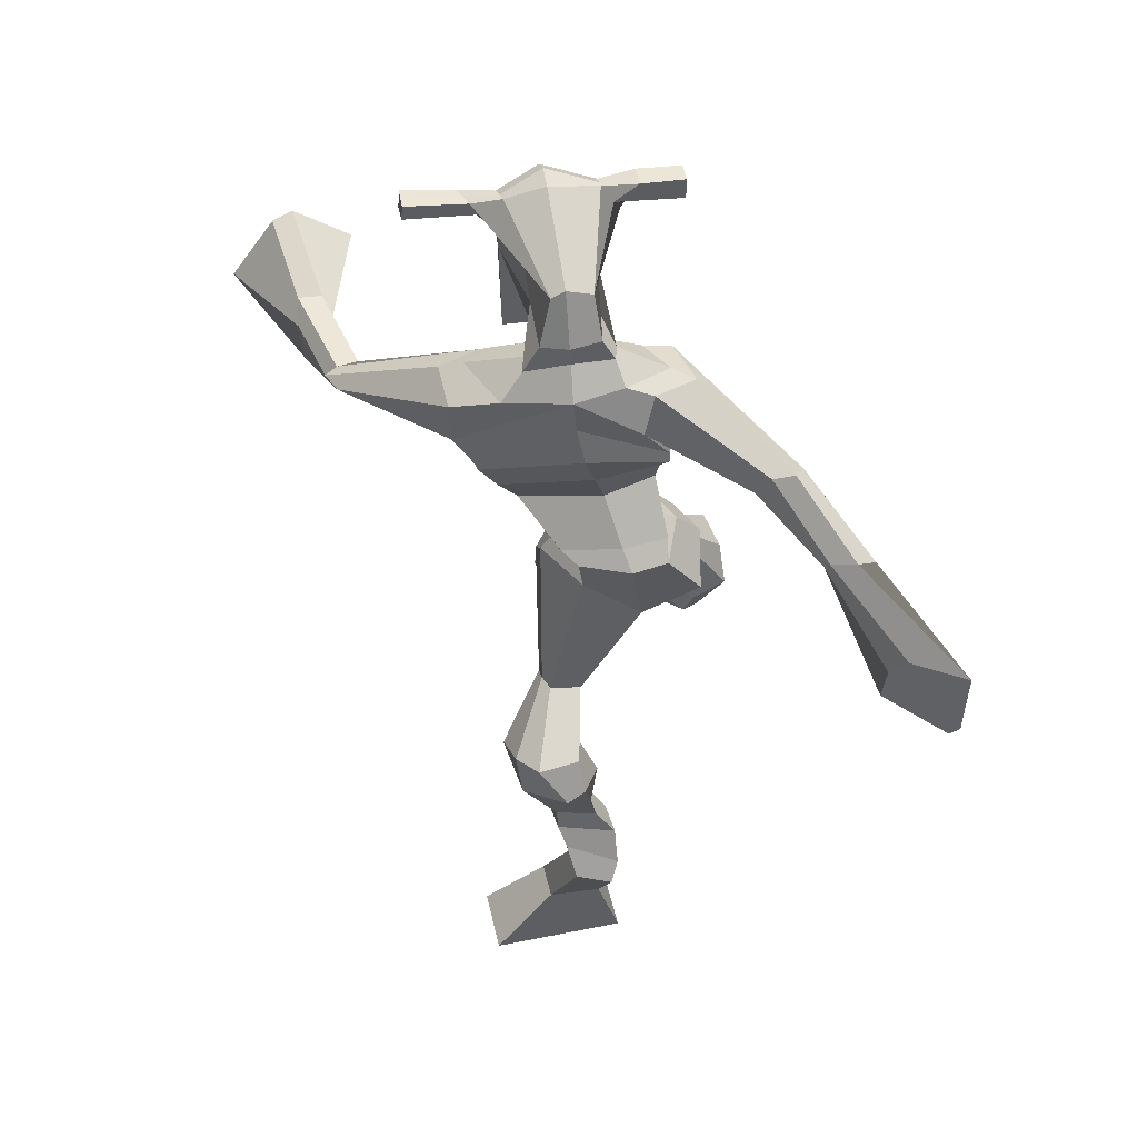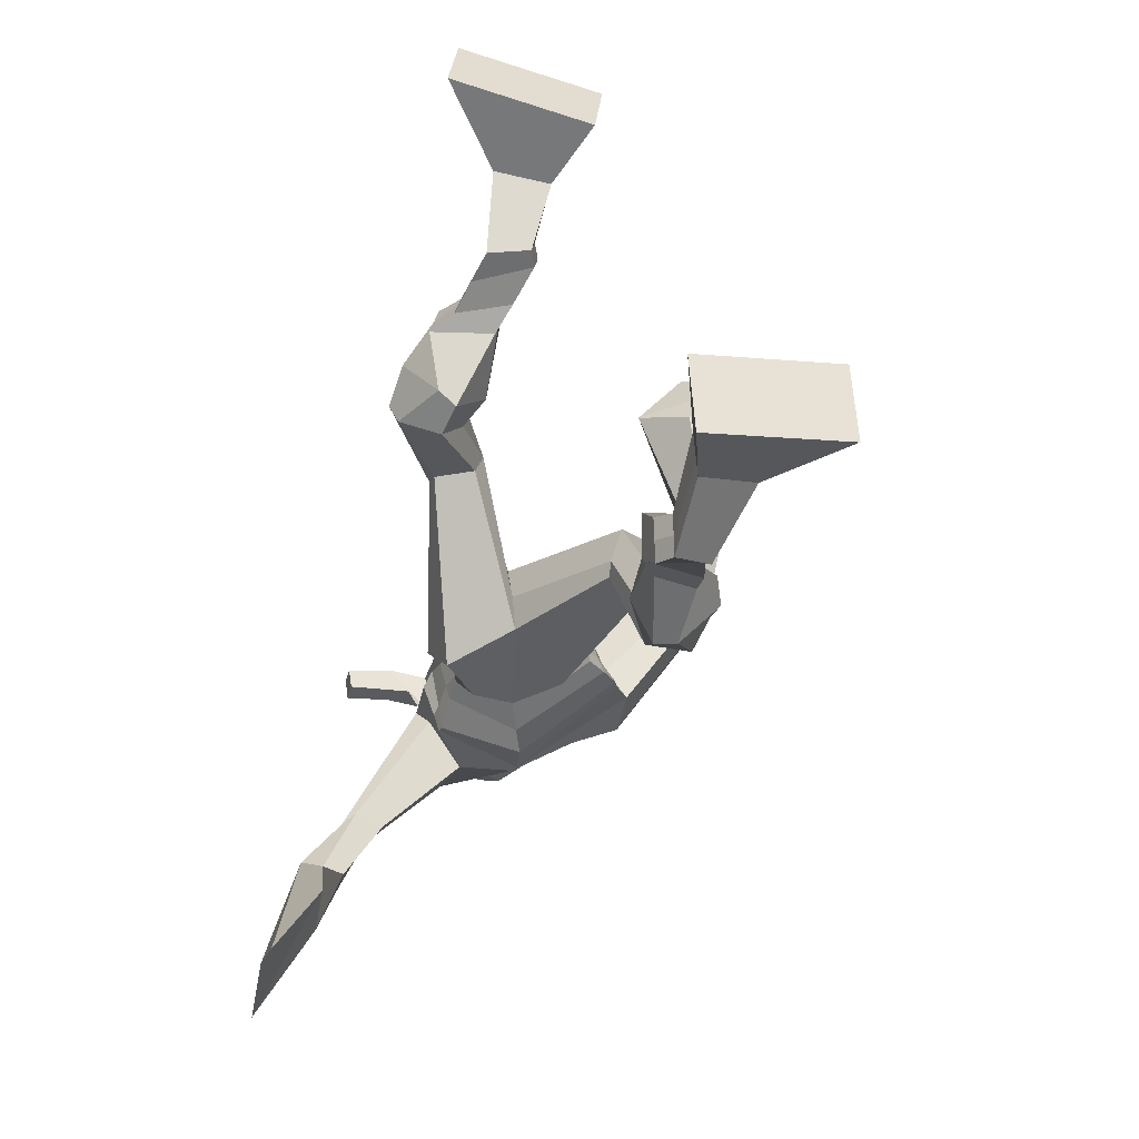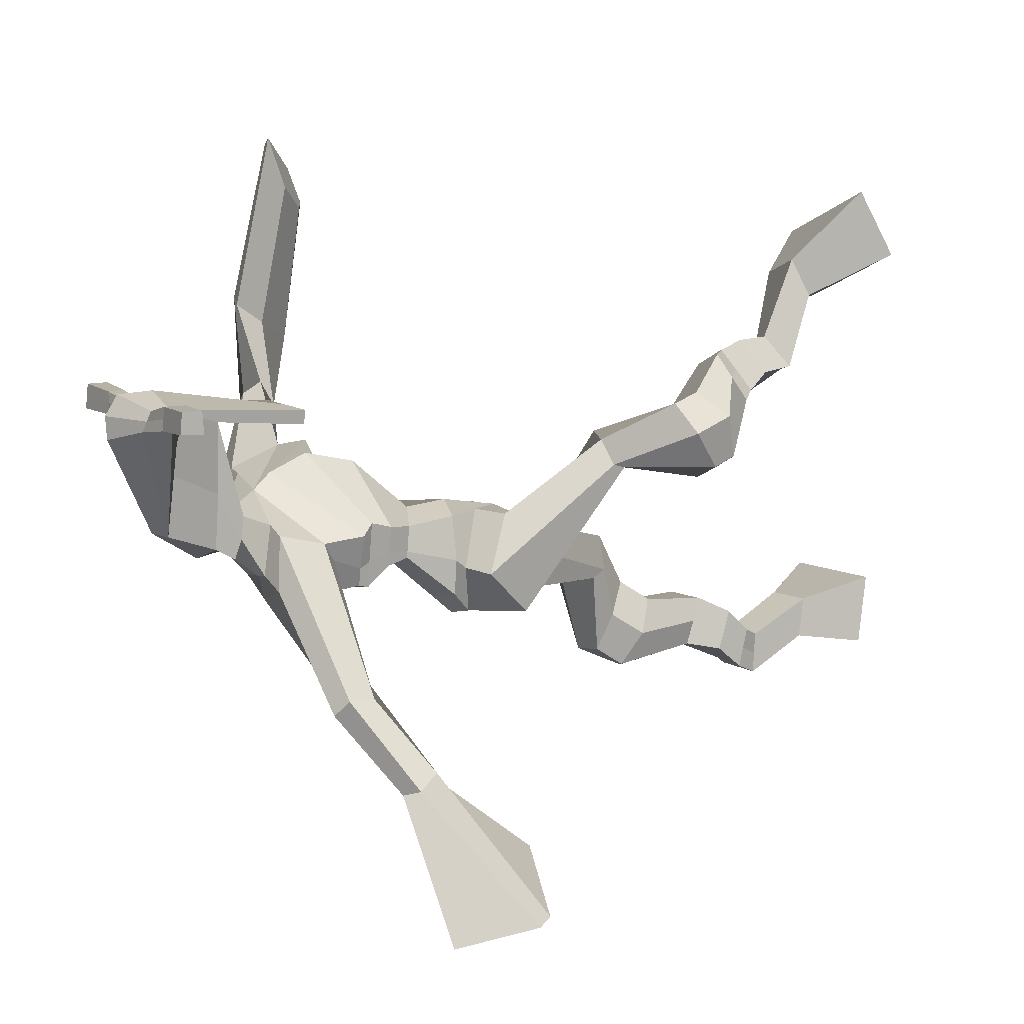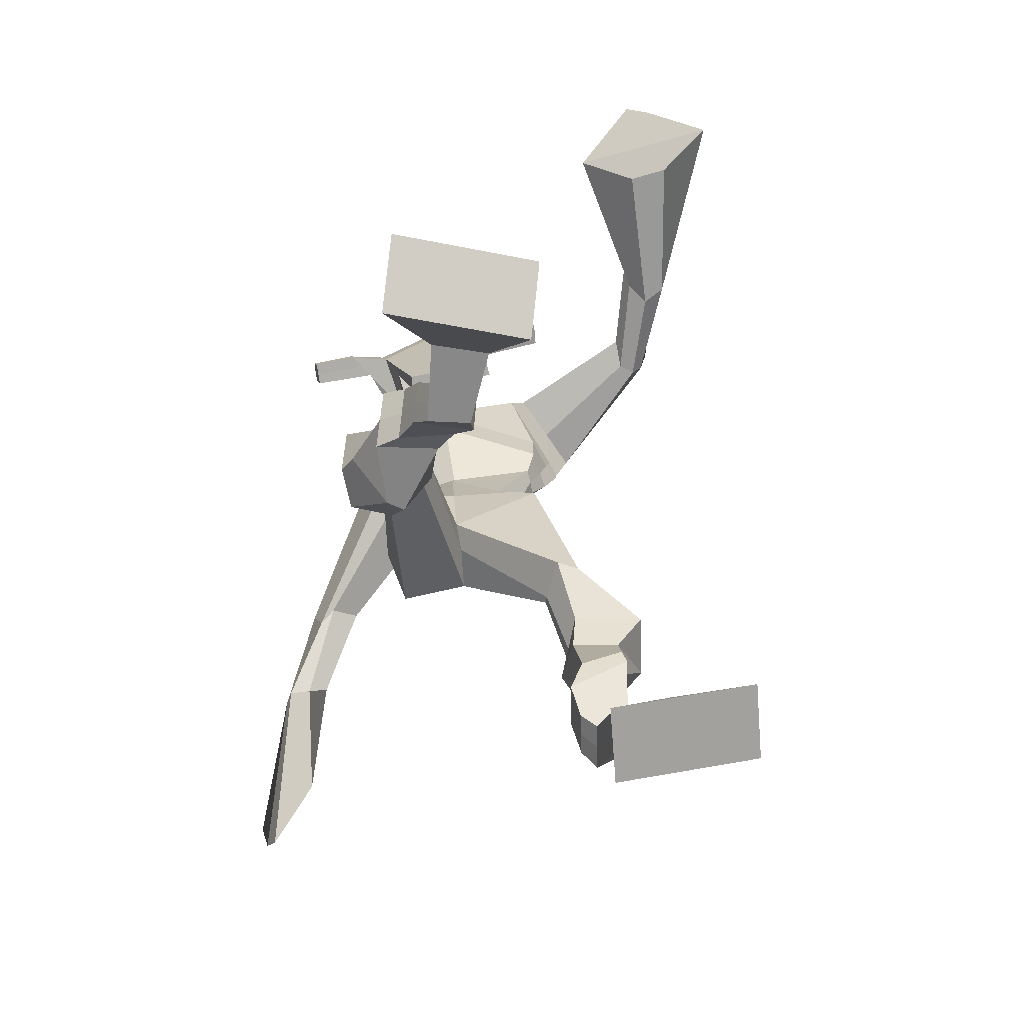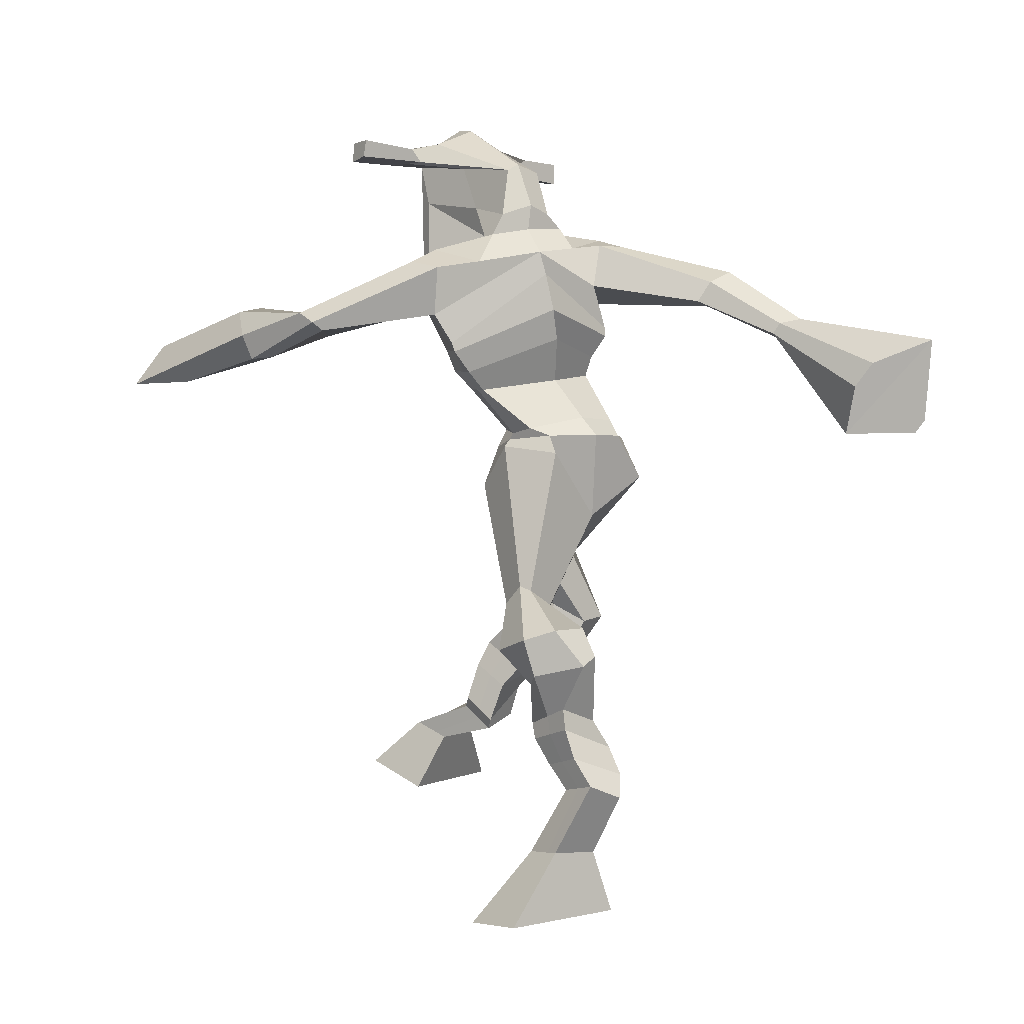
<metadata>
{"format":"obj","ext":"obj","renderer":"f3d","projection":"perspective","resolution":1024,"background":"white","views":[{"elev":47.2,"azim":162.5,"up":"+Y"},{"elev":-32.8,"azim":-14.6,"up":"+Z"},{"elev":0.4,"azim":-117.6,"up":"+Z"},{"elev":13.4,"azim":-13.7,"up":"+Z"},{"elev":1.0,"azim":136.6,"up":"+Y"}]}
</metadata>
<code>
o g
v 0.2968 0.8894 -0.1363
v 0.3337 0.7938 -0.1032
v 0.3097 0.9142 -0.07842
v 0.3562 0.8367 -0.002139
v 0.2163 0.8989 -0.1224
v 0.1283 0.7996 -0.06
v 0.2293 0.9235 -0.06448
v 0.1508 0.8426 0.04106
v 0.2752 0.9133 -0.2395
v 0.2893 0.9522 -0.1913
v 0.2174 0.936 -0.2384
v 0.2316 0.975 -0.1908
v 0.2839 0.9311 -0.2536
v 0.298 0.97 -0.2059
v 0.2078 0.9883 -0.2497
v 0.2227 1.026 -0.1984
v 0.2694 0.9959 -0.2717
v 0.2843 1.034 -0.2205
v 0.193 1.026 -0.2795
v 0.2112 1.07 -0.2161
v 0.2529 1.031 -0.2996
v 0.2711 1.075 -0.2361
v 0.1643 1.053 -0.297
v 0.1841 1.095 -0.2253
v 0.2098 1.076 -0.4001
v 0.256 1.137 -0.3085
v 0.1823 1.066 -0.3855
v 0.1907 1.129 -0.2853
v 0.1999 1.121 -0.4182
v 0.2501 1.185 -0.3303
v 0.1386 1.127 -0.4035
v 0.1452 1.196 -0.3061
v 0.2701 1.223 -0.3985
v 0.2776 1.265 -0.3455
v 0.2156 1.246 -0.4038
v 0.2352 1.276 -0.3602
v 0.3553 1.323 -0.5925
v 0.3452 1.33 -0.4908
v 0.2713 1.389 -0.6262
v 0.2685 1.428 -0.4755
v 0.4527 0.7558 -0.691
v 0.4193 0.6538 -0.7009
v 0.4464 0.7511 -0.6268
v 0.4085 0.6455 -0.5896
v 0.5343 0.7617 -0.6825
v 0.6283 0.6492 -0.6809
v 0.528 0.7568 -0.6184
v 0.6175 0.6409 -0.5696
v 0.4498 0.8531 -0.7499
v 0.4479 0.8499 -0.6855
v 0.5062 0.8759 -0.7374
v 0.501 0.8639 -0.6751
v 0.4357 0.8901 -0.7382
v 0.4306 0.878 -0.6763
v 0.5129 0.9198 -0.7053
v 0.5078 0.9039 -0.6419
v 0.4313 0.9329 -0.7074
v 0.4262 0.917 -0.644
v 0.5257 0.9683 -0.6973
v 0.5212 0.9471 -0.6206
v 0.4609 0.979 -0.6989
v 0.4548 0.9577 -0.6223
v 0.5263 1.002 -0.693
v 0.5201 0.973 -0.6132
v 0.4904 1.091 -0.7319
v 0.4663 1.053 -0.6219
v 0.521 1.076 -0.7353
v 0.5339 1.04 -0.6229
v 0.4926 1.137 -0.7056
v 0.4814 1.098 -0.5931
v 0.5592 1.136 -0.7076
v 0.5876 1.1 -0.6025
v 0.4521 1.167 -0.5846
v 0.466 1.147 -0.515
v 0.5057 1.196 -0.5938
v 0.5062 1.172 -0.5338
v 0.4556 1.431 -0.6031
v 0.4859 1.375 -0.4561
v 0.4597 1.777 -0.5682
v 0.4169 1.783 -0.4386
v 0.3636 1.721 -0.604
v 0.292 1.719 -0.5199
v 0.618 1.666 -0.4739
v 0.5465 1.691 -0.3662
v 0.3814 1.788 -0.5697
v 0.3319 1.79 -0.4917
v 0.3485 1.793 -0.6032
v 0.2906 1.792 -0.5077
v 0.2419 1.694 -0.7376
v 0.1787 1.688 -0.7449
v 0.2232 1.728 -0.7497
v 0.1732 1.73 -0.7466
v 0.1768 1.635 -0.8521
v 0.1117 1.62 -0.8488
v 0.1741 1.653 -0.8646
v 0.1081 1.647 -0.8747
v 0.1265 1.542 -0.9893
v 0.05586 1.463 -1.061
v 0.1086 1.581 -1.012
v 0.04597 1.485 -1.074
v 0.5528 1.758 -0.5154
v 0.5133 1.771 -0.4126
v 0.6236 1.746 -0.488
v 0.5545 1.766 -0.4039
v 0.732 1.641 -0.3114
v 0.7051 1.658 -0.2584
v 0.7503 1.655 -0.307
v 0.7421 1.673 -0.277
v 0.7408 1.6 -0.1804
v 0.7286 1.69 -0.1311
v 0.7694 1.597 -0.1597
v 0.7634 1.682 -0.1153
v 0.7102 1.586 0.03294
v 0.7149 1.64 0.1469
v 0.7599 1.563 0.04928
v 0.7502 1.632 0.1409
v 0.4346 2.009 -0.3651
v 0.4259 1.996 -0.297
v 0.3513 1.982 -0.355
v 0.3474 1.971 -0.324
v 0.4928 1.982 -0.3417
v 0.4926 1.967 -0.301
v 0.496 1.878 -0.3201
v 0.4293 1.883 -0.329
v 0.3562 1.864 -0.3386
v 0.404 1.849 -0.5298
v 0.492 1.844 -0.5095
v 0.4573 1.859 -0.5439
v 0.4935 1.945 -0.2988
v 0.3471 1.941 -0.3222
v 0.4725 1.923 -0.502
v 0.4512 1.934 -0.505
v 0.4227 1.943 -0.29
v 0.4107 1.922 -0.5103
v 0.2231 1.969 -0.3624
v 0.2188 1.969 -0.3298
v 0.2183 1.939 -0.3274
v 0.2228 1.934 -0.3608
v 0.6333 1.979 -0.3107
v 0.6283 1.978 -0.2724
v 0.6296 1.945 -0.2692
v 0.6342 1.951 -0.3048
v 0.3222 1.569 -0.543
v 0.4053 1.558 -0.5504
v 0.5248 1.54 -0.4946
v 0.5168 1.542 -0.4566
v 0.3874 1.539 -0.4649
v 0.3134 1.569 -0.4946
v 0.32 1.602 -0.5552
v 0.535 1.574 -0.4337
v 0.3045 1.604 -0.4954
v 0.4303 1.627 -0.5807
v 0.5545 1.57 -0.4917
v 0.3919 1.63 -0.3934
v 0.5489 1.945 -0.2847
v 0.5479 1.97 -0.2873
v 0.538 1.971 -0.3236
v 0.5209 1.95 -0.3265
v 0.2918 1.972 -0.355
v 0.2872 1.972 -0.3196
v 0.2867 1.939 -0.317
v 0.3296 1.944 -0.3497
v 0.4301 1.728 -0.307
v 0.4278 1.727 -0.3294
v 0.3537 1.726 -0.3397
v 0.4935 1.728 -0.3204
v 0.488 1.728 -0.2991
v 0.3524 1.725 -0.3176
v 0.4367 1.815 -0.4708
v 0.3888 1.824 -0.5442
v 0.477 1.807 -0.4577
v 0.3913 1.809 -0.4794
v 0.5186 1.807 -0.5124
v 0.4515 1.819 -0.531
v 0.317 1.637 -0.5871
v 0.5431 1.611 -0.4209
v 0.2991 1.638 -0.4895
v 0.4483 1.676 -0.5902
v 0.5826 1.604 -0.4858
v 0.3925 1.708 -0.3819
v 0.3153 1.652 -0.584
v 0.516 1.656 -0.3587
v 0.29 1.655 -0.509
v 0.4591 1.738 -0.5827
v 0.5878 1.618 -0.4844
v 0.4038 1.762 -0.4124
v 0.3931 1.492 -0.6054
v 0.4772 1.473 -0.5627
v 0.3723 1.482 -0.453
v 0.319 1.489 -0.6008
v 0.4483 1.473 -0.4724
v 0.3286 1.488 -0.4795
v 0.1388 0.8196 -0.01303
v 0.3011 0.8977 -0.1172
v 0.2206 0.907 -0.1033
v 0.3442 0.8137 -0.05623
v 0.2823 0.933 -0.2154
v 0.2245 0.9557 -0.2145
v 0.2909 0.9507 -0.2297
v 0.2153 1.007 -0.2241
v 0.2768 1.015 -0.2461
v 0.2021 1.048 -0.2478
v 0.262 1.053 -0.2679
v 0.1742 1.074 -0.2611
v 0.2577 1.104 -0.3598
v 0.1371 1.102 -0.3245
v 0.2359 1.152 -0.3768
v 0.131 1.163 -0.3525
v 0.2822 1.225 -0.3722
v 0.2128 1.266 -0.3998
v 0.3527 1.33 -0.5336
v 0.256 1.458 -0.5685
v 0.6233 0.6453 -0.6292
v 0.4507 0.7541 -0.6698
v 0.5322 0.76 -0.6613
v 0.4143 0.6499 -0.6491
v 0.4489 0.8513 -0.7179
v 0.5037 0.8698 -0.7066
v 0.4332 0.884 -0.7074
v 0.5103 0.9118 -0.6736
v 0.4287 0.9249 -0.6757
v 0.5235 0.9577 -0.659
v 0.4578 0.9683 -0.6606
v 0.5232 0.9877 -0.6531
v 0.4532 1.071 -0.6785
v 0.5778 1.059 -0.6768
v 0.4758 1.117 -0.6475
v 0.5826 1.118 -0.657
v 0.4491 1.148 -0.5705
v 0.5137 1.203 -0.5755
v 0.4972 1.442 -0.5204
v 0.3088 1.696 -0.5457
v 0.5853 1.678 -0.4234
v 0.3133 1.806 -0.5671
v 0.2813 1.796 -0.5908
v 0.1998 1.688 -0.7232
v 0.195 1.745 -0.7683
v 0.1448 1.625 -0.8486
v 0.1399 1.661 -0.8825
v 0.1212 1.463 -0.966
v 0.056 1.619 -1.096
v 0.587 1.781 -0.4399
v 0.6181 1.76 -0.4155
v 0.7071 1.633 -0.2974
v 0.7634 1.671 -0.2884
v 0.7254 1.647 -0.1584
v 0.7701 1.64 -0.1326
v 0.6382 1.641 0.05675
v 0.8275 1.559 0.1155
v 0.4299 2.014 -0.3295
v 0.3494 1.977 -0.3395
v 0.4927 1.974 -0.3214
v 0.4813 1.861 -0.4297
v 0.3898 1.85 -0.4454
v 0.4842 1.934 -0.4003
v 0.3776 1.931 -0.4164
v 0.2209 1.969 -0.3461
v 0.2206 1.937 -0.3441
v 0.6308 1.978 -0.2916
v 0.6319 1.948 -0.287
v 0.5213 1.541 -0.4764
v 0.3208 1.569 -0.5337
v 0.5461 1.571 -0.468
v 0.3143 1.602 -0.5334
v 0.5349 1.947 -0.3056
v 0.5429 1.971 -0.3055
v 0.3082 1.941 -0.3333
v 0.2895 1.972 -0.3373
v 0.3775 1.818 -0.5142
v 0.5076 1.806 -0.4808
v 0.5664 1.606 -0.4644
v 0.3107 1.637 -0.5487
v 0.5767 1.622 -0.4628
v 0.3073 1.654 -0.5577
v 0.3137 1.488 -0.5478
v 0.4698 1.465 -0.5126
v 0.3857 1.462 -0.6316
v 0.4578 1.46 -0.5909
v 0.3569 1.403 -0.4604
v 0.3265 1.461 -0.6265
v 0.4638 1.442 -0.4682
v 0.3041 1.461 -0.4681
v 0.4797 1.454 -0.5135
v 0.2909 1.484 -0.5589
f 1 5 11 9
f 4 3 7 8
f 193 195 5 6
f 193 196 4 8
f 196 194 3 4
f 6 5 1 2
f 198 12 16 200
f 7 3 10 12
f 195 7 12 198
f 194 1 9 197
f 200 16 20 202
f 12 10 14 16
f 9 11 15 13
f 197 9 13 199
f 20 18 22 24
f 16 14 18 20
f 13 15 19 17
f 199 13 17 201
f 21 23 27 25
f 17 19 23 21
f 201 17 21 203
f 202 20 24 204
f 206 28 32 208
f 203 21 25 205
f 204 24 28 206
f 24 22 26 28
f 29 31 35 33
f 28 26 30 32
f 25 27 31 29
f 205 25 29 207
f 209 33 37 211
f 207 29 33 209
f 208 32 36 210
f 32 30 34 36
f 185 184 79 83
f 210 36 40 212
f 36 34 38 40
f 33 35 39 37
f 41 49 51 45
f 44 48 47 43
f 213 46 45 215
f 213 48 44 216
f 216 44 43 214
f 46 42 41 45
f 218 220 56 52
f 47 52 50 43
f 215 218 52 47
f 214 217 49 41
f 220 222 60 56
f 52 56 54 50
f 49 53 55 51
f 217 219 53 49
f 60 64 62 58
f 56 60 58 54
f 53 57 59 55
f 219 221 57 53
f 61 65 67 63
f 57 61 63 59
f 221 223 61 57
f 222 224 64 60
f 226 228 72 68
f 223 225 65 61
f 224 226 68 64
f 64 68 66 62
f 69 73 75 71
f 68 72 70 66
f 65 69 71 67
f 225 227 69 65
f 229 211 37 73
f 227 229 73 69
f 228 230 76 72
f 72 76 74 70
f 184 181 81 79
f 230 231 78 76
f 76 78 38 74
f 73 37 77 75
f 268 159 135 257
f 133 129 122 118
f 186 182 84 80
f 274 183 82 232
f 273 185 83 233
f 183 186 80 82
f 234 235 88 86
f 82 88 92 90
f 82 80 86 88
f 79 81 87 85
f 90 92 96 94
f 235 87 91 237
f 232 82 90 236
f 87 81 89 91
f 95 93 97 99
f 236 90 94 238
f 91 89 93 95
f 237 91 95 239
f 240 98 100 241
f 239 95 99 241
f 94 96 100 98
f 238 94 98 240
f 242 102 104 243
f 83 79 101 103
f 80 84 104 102
f 104 84 106 108
f 108 106 110 112
f 83 103 107 105
f 233 83 105 244
f 243 104 108 245
f 109 111 115 113
f 245 108 112 247
f 105 107 111 109
f 244 105 109 246
f 248 113 115 249
f 246 109 113 248
f 112 110 114 116
f 247 112 116 249
f 250 117 119 251
f 250 118 122 252
f 156 155 141 140
f 131 132 117 121
f 132 134 119 117
f 130 133 118 120
f 172 169 124 125
f 174 170 126 128
f 173 174 128 127
f 270 173 127 253
f 169 171 123 124
f 269 172 125 254
f 129 133 163 167
f 128 126 134 132
f 127 128 132 131
f 253 127 131 255
f 130 125 165 168
f 254 125 130 256
f 258 137 136 257
f 161 160 136 137
f 267 161 137 258
f 159 162 138 135
f 260 142 139 259
f 158 157 139 142
f 266 156 140 259
f 265 158 142 260
f 192 189 147 148
f 276 188 145 261
f 275 192 148 262
f 189 191 146 147
f 187 190 143 144
f 188 187 144 145
f 148 147 154 151
f 261 145 153 263
f 262 148 151 264
f 147 146 150 154
f 144 143 149 152
f 145 144 152 153
f 255 131 158 265
f 252 122 156 266
f 131 121 157 158
f 122 129 155 156
f 119 134 162 159
f 256 130 161 267
f 130 120 160 161
f 251 119 159 268
f 165 164 163 168
f 164 166 167 163
f 133 130 168 163
f 123 129 167 166
f 124 123 166 164
f 125 124 164 165
f 234 86 172 269
f 80 102 171 169
f 242 101 173 270
f 101 79 174 173
f 79 85 170 174
f 86 80 169 172
f 151 154 180 177
f 263 153 179 271
f 264 151 177 272
f 154 150 176 180
f 152 149 175 178
f 153 152 178 179
f 177 180 186 183
f 271 179 185 273
f 272 177 183 274
f 180 176 182 186
f 178 175 181 184
f 179 178 184 185
f 278 277 187 188
f 277 280 190 187
f 279 281 191 189
f 284 282 192 275
f 283 278 188 276
f 282 279 189 192
f 281 283 276 191
f 280 284 275 190
f 175 272 274 181
f 176 271 273 182
f 149 264 272 175
f 150 263 271 176
f 102 242 270 171
f 85 234 269 170
f 120 251 268 160
f 134 256 267 162
f 121 252 266 157
f 129 255 265 155
f 143 262 264 149
f 146 261 263 150
f 190 275 262 143
f 191 276 261 146
f 155 265 260 141
f 157 266 259 139
f 141 260 259 140
f 162 267 258 138
f 138 258 257 135
f 126 254 256 134
f 123 253 255 129
f 170 269 254 126
f 171 270 253 123
f 117 250 252 121
f 118 250 251 120
f 111 247 249 115
f 110 246 248 114
f 114 248 249 116
f 106 244 246 110
f 107 245 247 111
f 103 243 245 107
f 84 233 244 106
f 101 242 243 103
f 93 238 240 97
f 96 239 241 100
f 97 240 241 99
f 92 237 239 96
f 89 236 238 93
f 81 232 236 89
f 88 235 237 92
f 85 87 235 234
f 182 273 233 84
f 181 274 232 81
f 160 268 257 136
f 75 77 231 230
f 71 75 230 228
f 70 74 229 227
f 74 38 211 229
f 66 70 227 225
f 63 67 226 224
f 62 66 225 223
f 67 71 228 226
f 59 63 224 222
f 58 62 223 221
f 54 58 221 219
f 50 54 219 217
f 55 59 222 220
f 43 50 217 214
f 45 51 218 215
f 51 55 220 218
f 42 216 214 41
f 46 213 216 42
f 48 213 215 47
f 35 210 212 39
f 31 208 210 35
f 30 207 209 34
f 34 209 211 38
f 26 205 207 30
f 23 204 206 27
f 22 203 205 26
f 27 206 208 31
f 19 202 204 23
f 18 201 203 22
f 14 199 201 18
f 10 197 199 14
f 15 200 202 19
f 3 194 197 10
f 5 195 198 11
f 11 198 200 15
f 2 1 194 196
f 6 2 196 193
f 8 7 195 193
f 39 212 284 280
f 78 231 283 281
f 40 38 279 282
f 231 77 278 283
f 212 40 282 284
f 38 78 281 279
f 37 39 280 277
f 77 37 277 278

</code>
